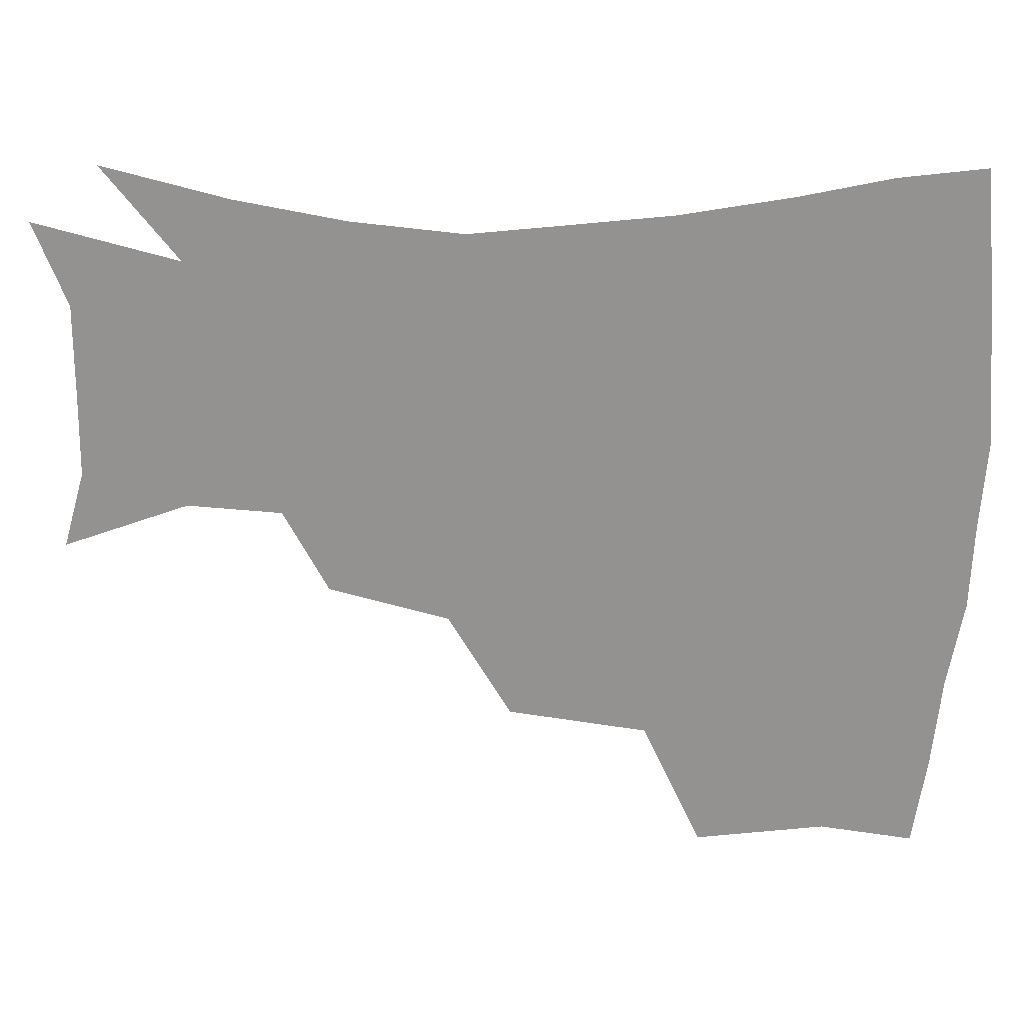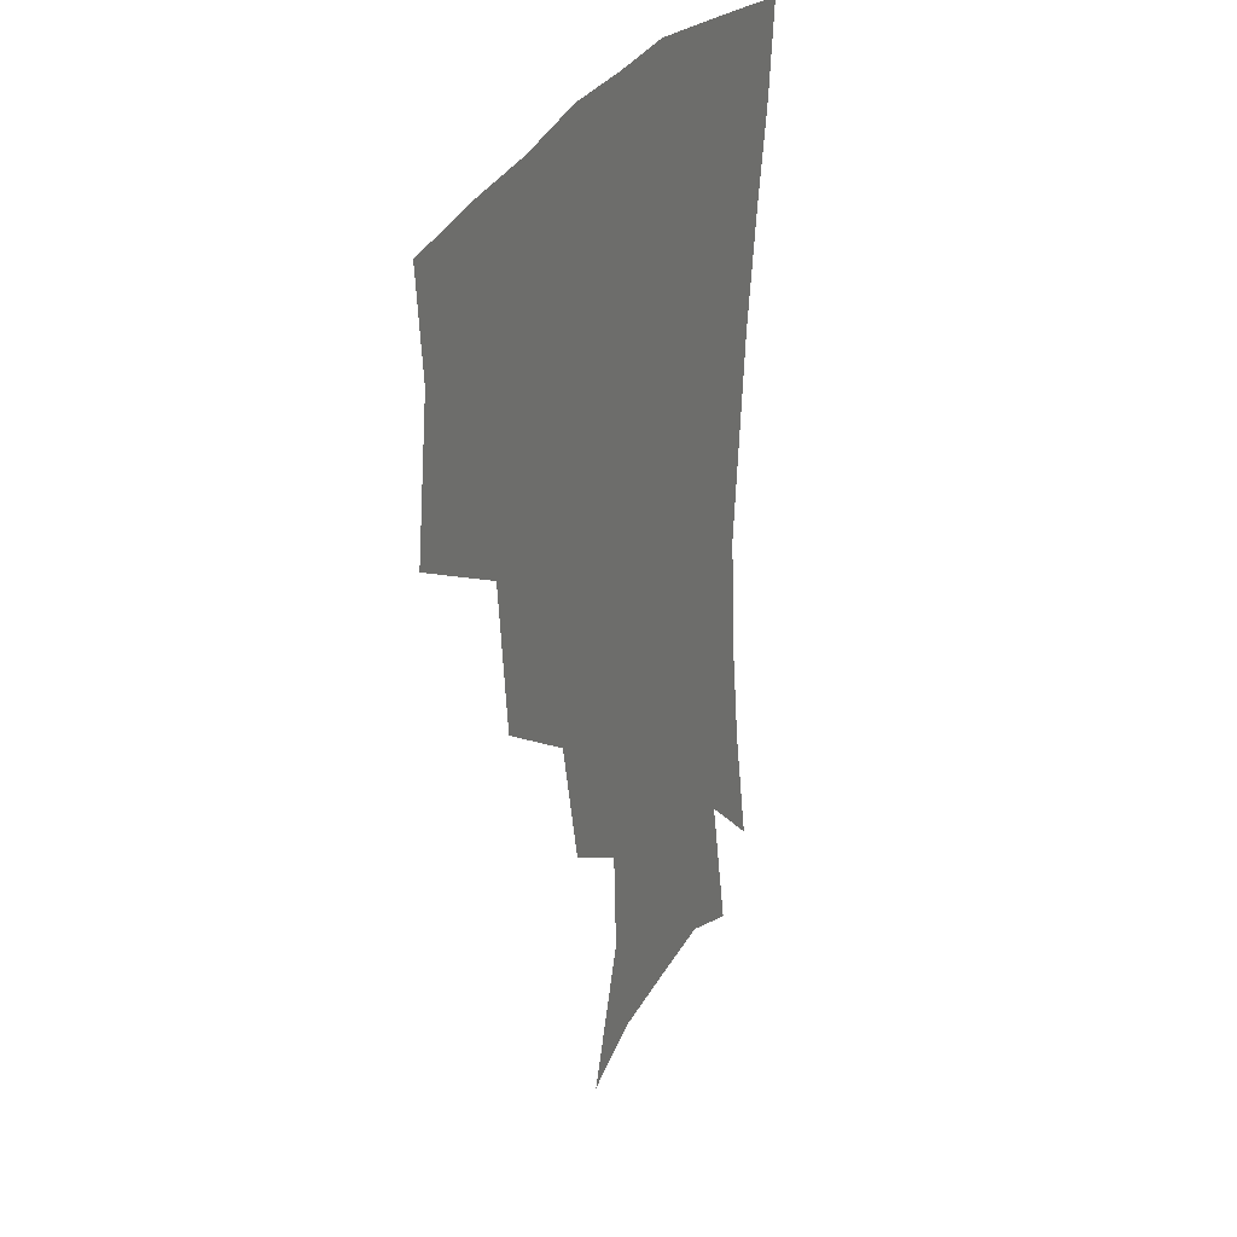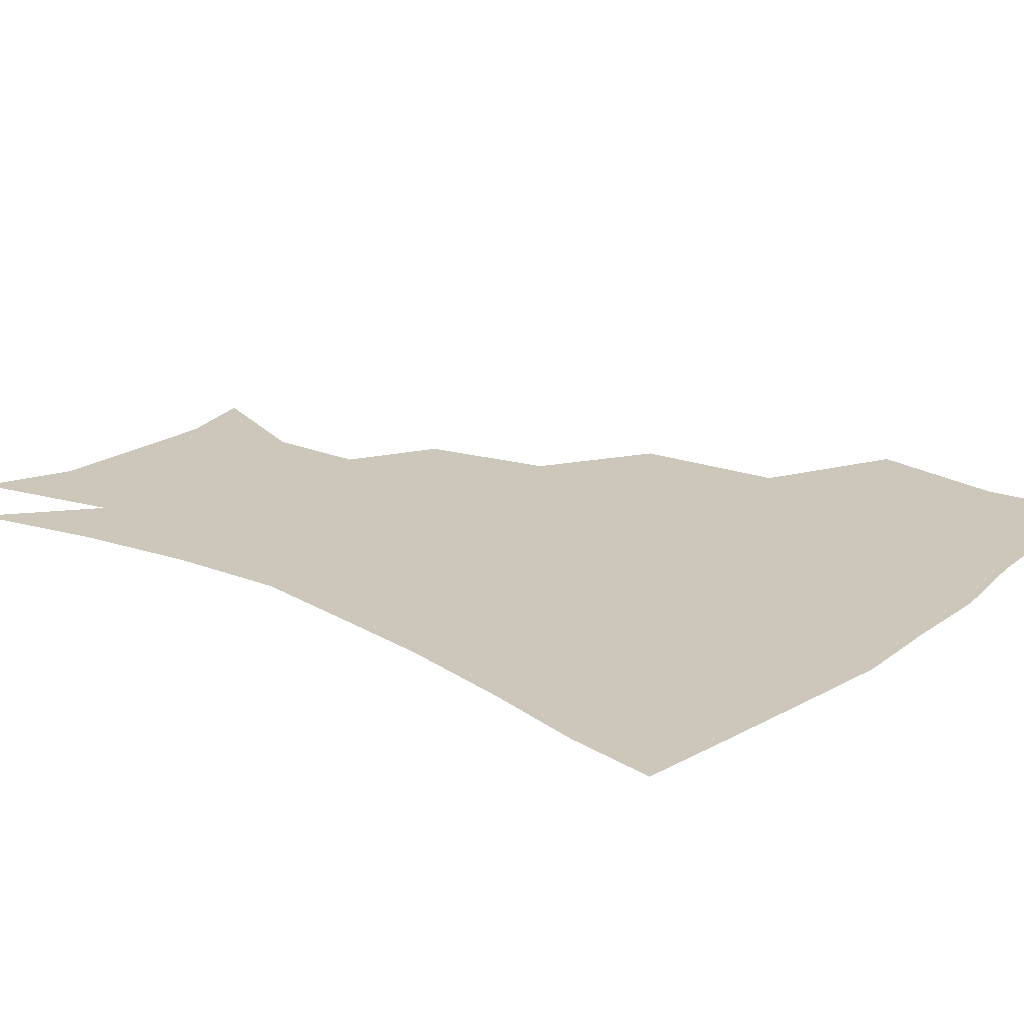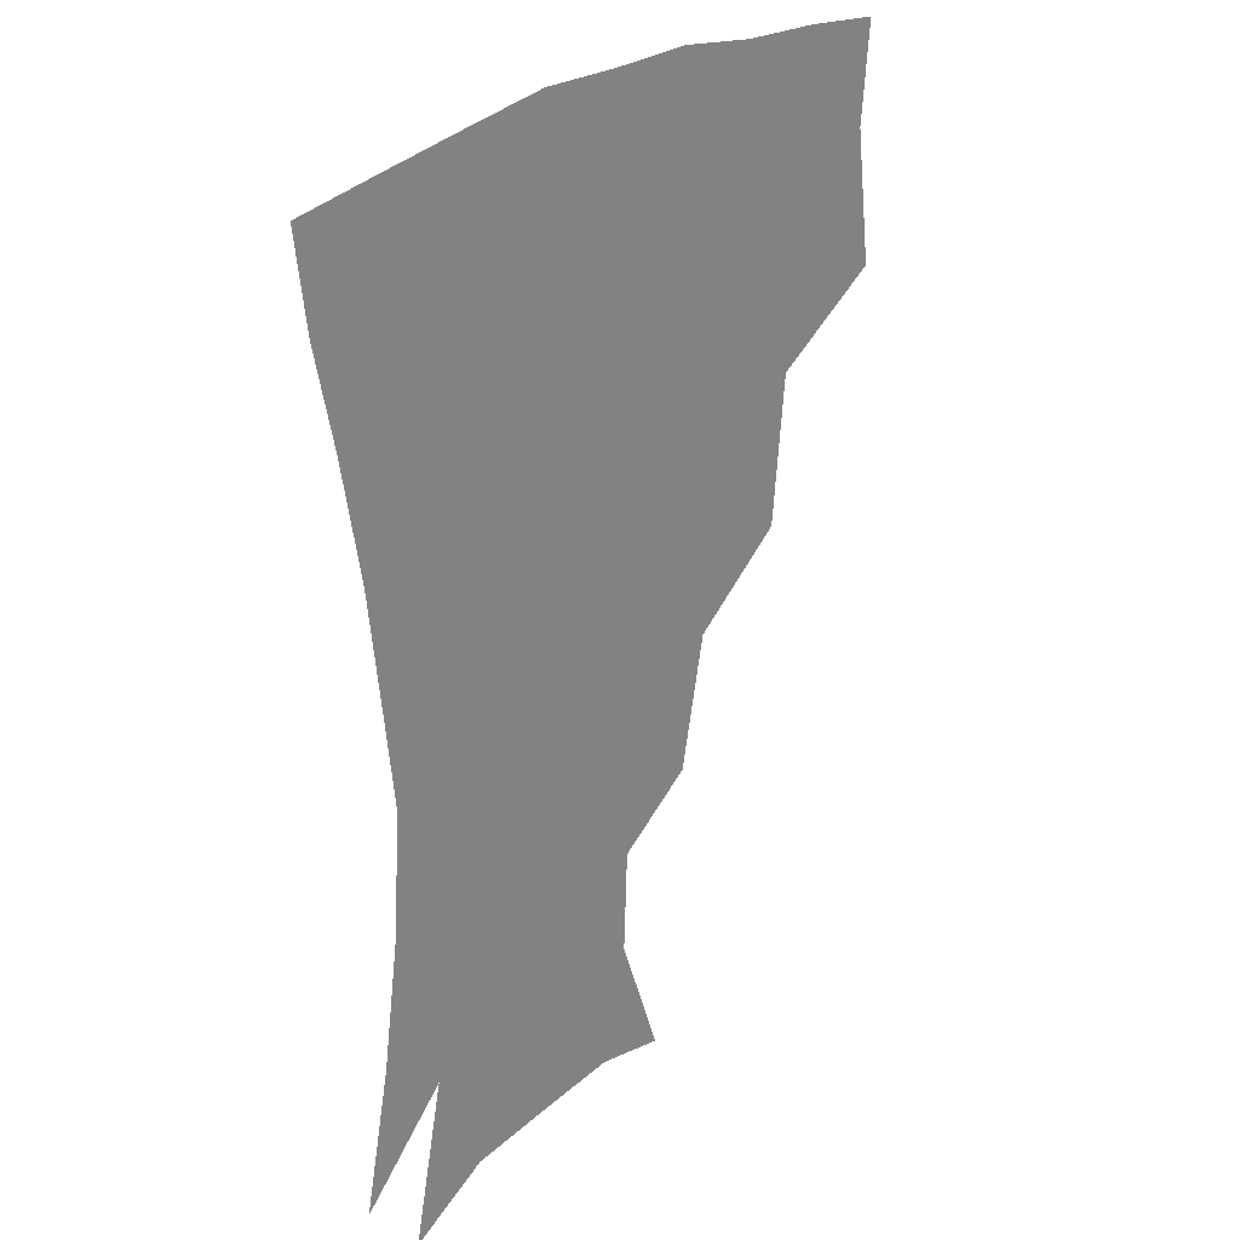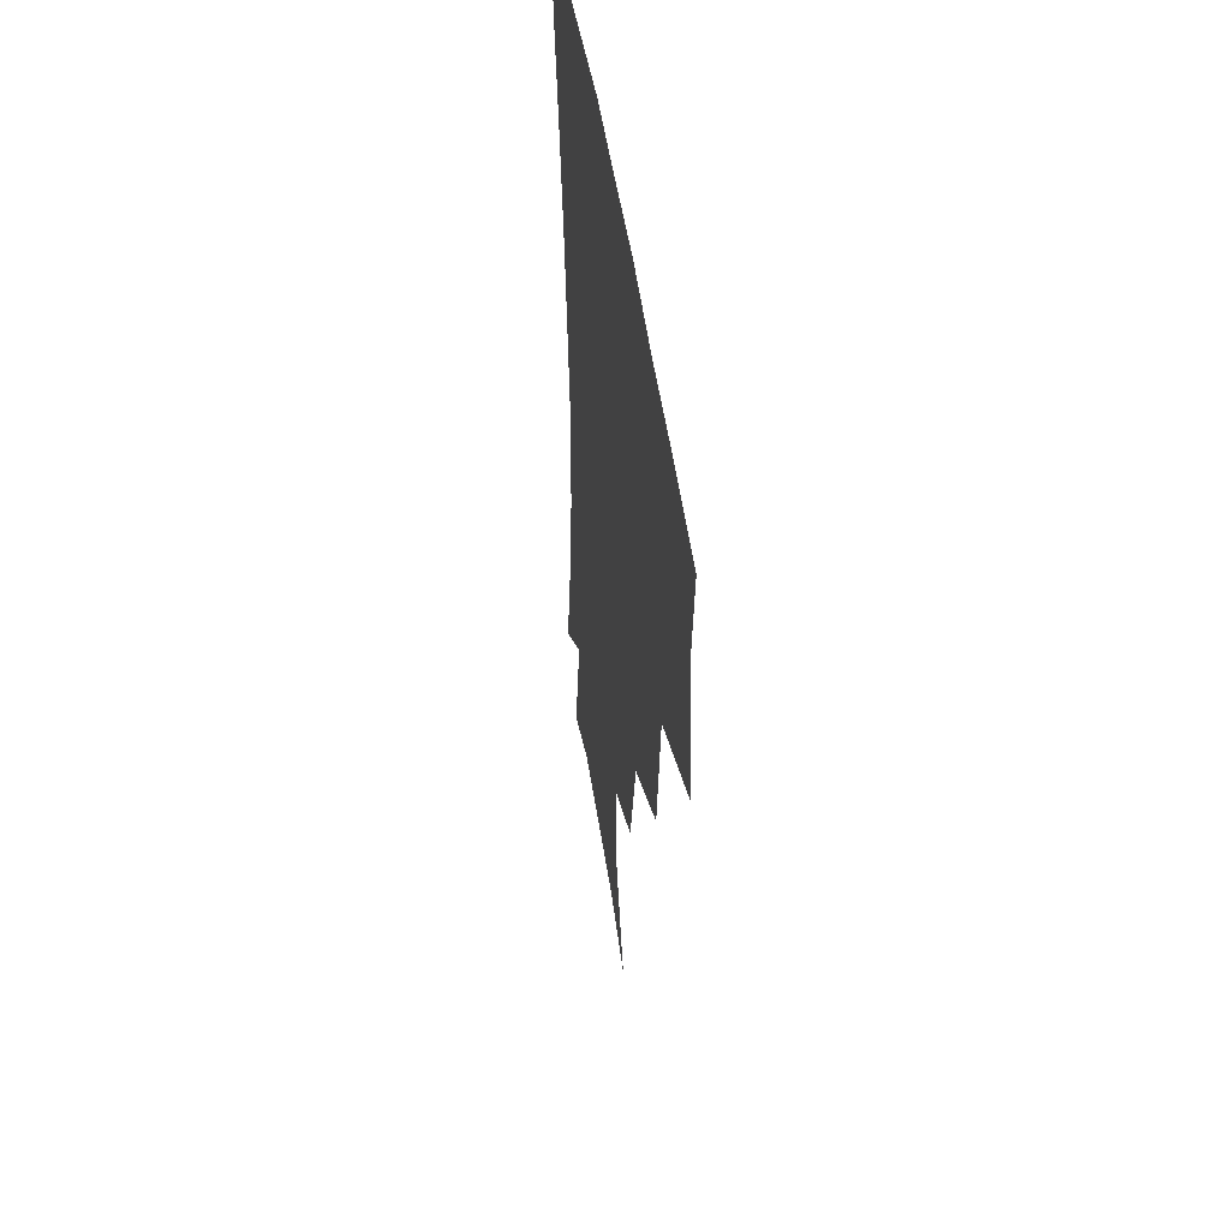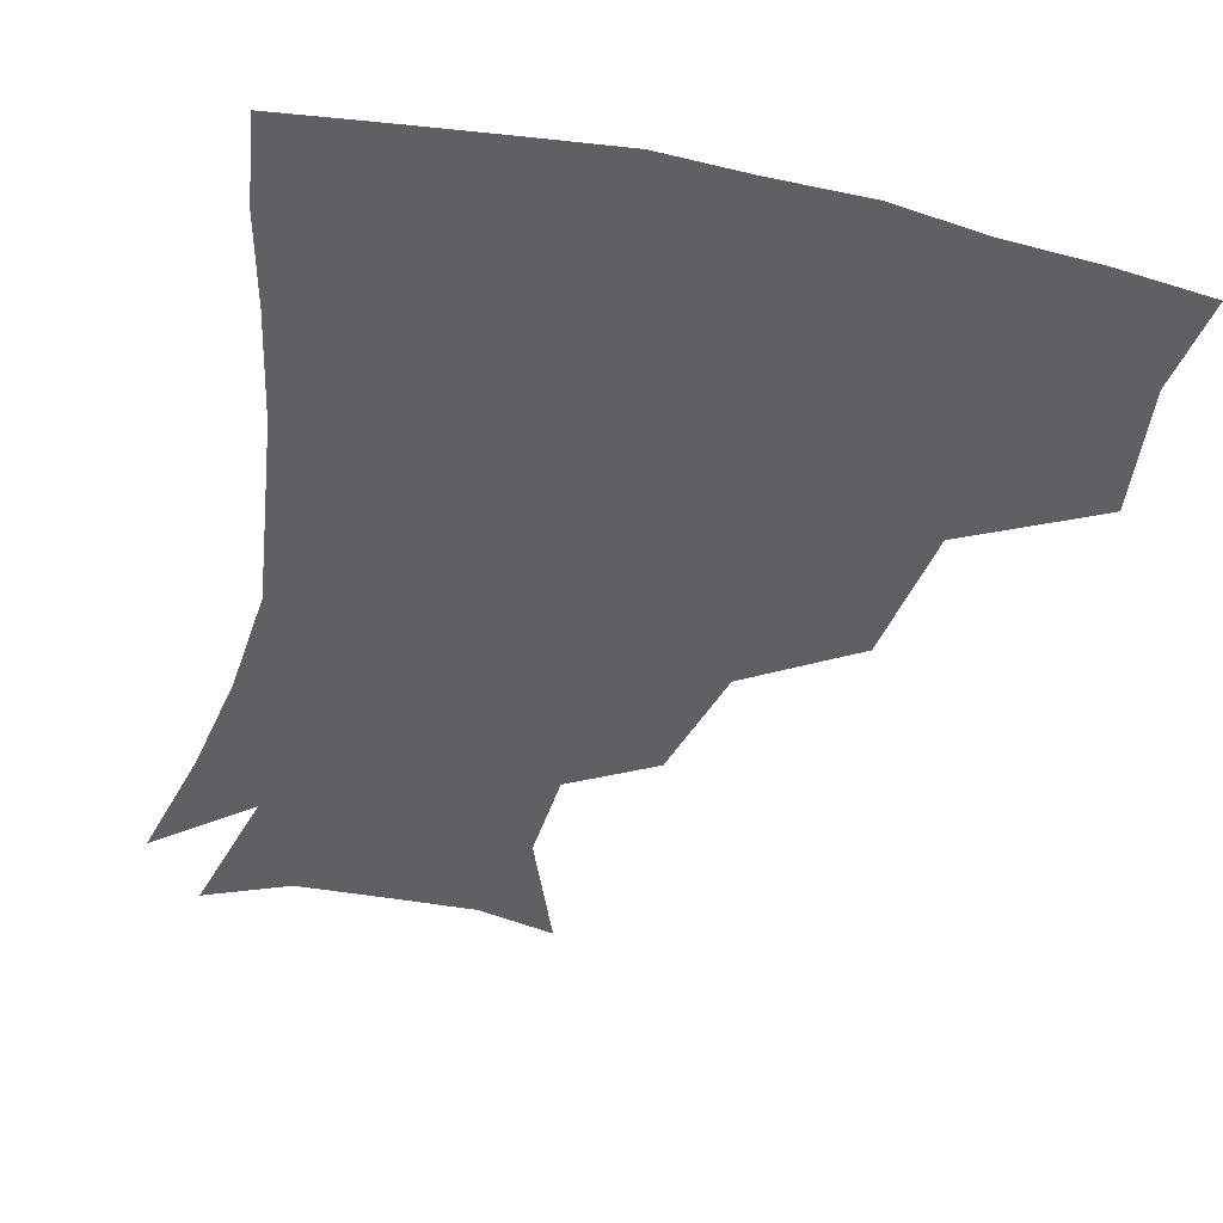
<metadata>
{"format":"obj","ext":"obj","renderer":"f3d","projection":"perspective","resolution":1024,"background":"white","views":[{"elev":-66.4,"azim":87.7,"up":"+Z"},{"elev":27.3,"azim":-68.2,"up":"+Y"},{"elev":21.4,"azim":128.9,"up":"+Z"},{"elev":25.2,"azim":126.7,"up":"+Y"},{"elev":48.1,"azim":-98.2,"up":"+Y"},{"elev":-43.5,"azim":166.0,"up":"+Z"}]}
</metadata>
<code>
v 451.6 345.3 0
v 457.5 387 0
v 454 417.4 0
v 497.5 279.6 0
v 492.2 324.4 0
v 490.7 361.9 0
v 487.5 390.8 0
v 483.9 420.7 0
v 540.2 219.2 0
v 531 258 0
v 523.4 297.1 0
v 521.1 336.3 0
v 518.9 365.2 0
v 516.3 393.2 0
v 513.7 422.5 0
v 552.6 134.4 0
v 567.9 173.6 0
v 566.5 203.8 0
v 558.8 241.4 0
v 552.9 273.8 0
v 550 310.2 0
v 547.8 339.1 0
v 547.3 367.7 0
v 545.4 394.7 0
v 542.5 426.4 0
v 577.4 140.3 0
v 586.6 179.4 0
v 583.6 212.7 0
v 578.6 248.8 0
v 575.9 283.7 0
v 575.1 315.3 0
v 574.9 342.5 0
v 574.7 368.4 0
v 574.1 394.9 0
v 571.3 426.4 0
v 604.7 139.6 0
v 605.7 185.3 0
v 602.4 220.4 0
v 599.4 254.1 0
v 598.4 286.5 0
v 599.2 315.2 0
v 600.5 342.4 0
v 602.4 369.3 0
v 602.2 395.4 0
v 599.4 427.3 0
v 633.4 138.6 0
v 625.9 183.4 0
v 621.4 220.4 0
v 619.5 252.9 0
v 620.1 282.8 0
v 622.1 313.5 0
v 625.2 342.4 0
v 628.4 368.2 0
v 630.8 393.8 0
v 629.6 423.8 0
v 659.9 127.2 0
v 649.2 173.2 0
v 641.4 214.1 0
v 639.8 244.9 0
v 640.5 275.5 0
v 643.3 307.6 0
v 647.9 337.5 0
v 653.6 364.9 0
v 658 391.9 0
v 659.4 420.1 0
v 678.3 148.2 0
v 669.3 188.4 0
v 663.9 223.8 0
v 661.3 259.5 0
v 665.2 289.1 0
v 669.7 323.1 0
v 676.9 358.9 0
v 684 388.3 0
v 688.1 416.4 0
f 5 6 1
f 1 6 2
f 6 7 2
f 2 7 3
f 7 8 3
f 10 11 4
f 4 11 5
f 11 12 5
f 5 12 6
f 12 13 6
f 6 13 7
f 13 14 7
f 7 14 8
f 14 15 8
f 18 19 9
f 9 19 10
f 19 20 10
f 10 20 11
f 20 21 11
f 11 21 12
f 21 22 12
f 12 22 13
f 22 23 13
f 13 23 14
f 23 24 14
f 14 24 15
f 24 25 15
f 16 26 17
f 26 27 17
f 17 27 18
f 27 28 18
f 18 28 19
f 28 29 19
f 19 29 20
f 29 30 20
f 20 30 21
f 30 31 21
f 21 31 22
f 31 32 22
f 22 32 23
f 32 33 23
f 23 33 24
f 33 34 24
f 24 34 25
f 34 35 25
f 26 36 27
f 36 37 27
f 27 37 28
f 37 38 28
f 28 38 29
f 38 39 29
f 29 39 30
f 39 40 30
f 30 40 31
f 40 41 31
f 31 41 32
f 41 42 32
f 32 42 33
f 42 43 33
f 33 43 34
f 43 44 34
f 34 44 35
f 44 45 35
f 36 46 37
f 46 47 37
f 37 47 38
f 47 48 38
f 38 48 39
f 48 49 39
f 39 49 40
f 49 50 40
f 40 50 41
f 50 51 41
f 41 51 42
f 51 52 42
f 42 52 43
f 52 53 43
f 43 53 44
f 53 54 44
f 44 54 45
f 54 55 45
f 46 56 47
f 56 57 47
f 47 57 48
f 57 58 48
f 48 58 49
f 58 59 49
f 49 59 50
f 59 60 50
f 50 60 51
f 60 61 51
f 51 61 52
f 61 62 52
f 52 62 53
f 62 63 53
f 53 63 54
f 63 64 54
f 54 64 55
f 64 65 55
f 57 66 58
f 66 67 58
f 58 67 59
f 67 68 59
f 59 68 60
f 68 69 60
f 60 69 61
f 69 70 61
f 61 70 62
f 70 71 62
f 62 71 63
f 71 72 63
f 63 72 64
f 72 73 64
f 64 73 65
f 73 74 65

</code>
